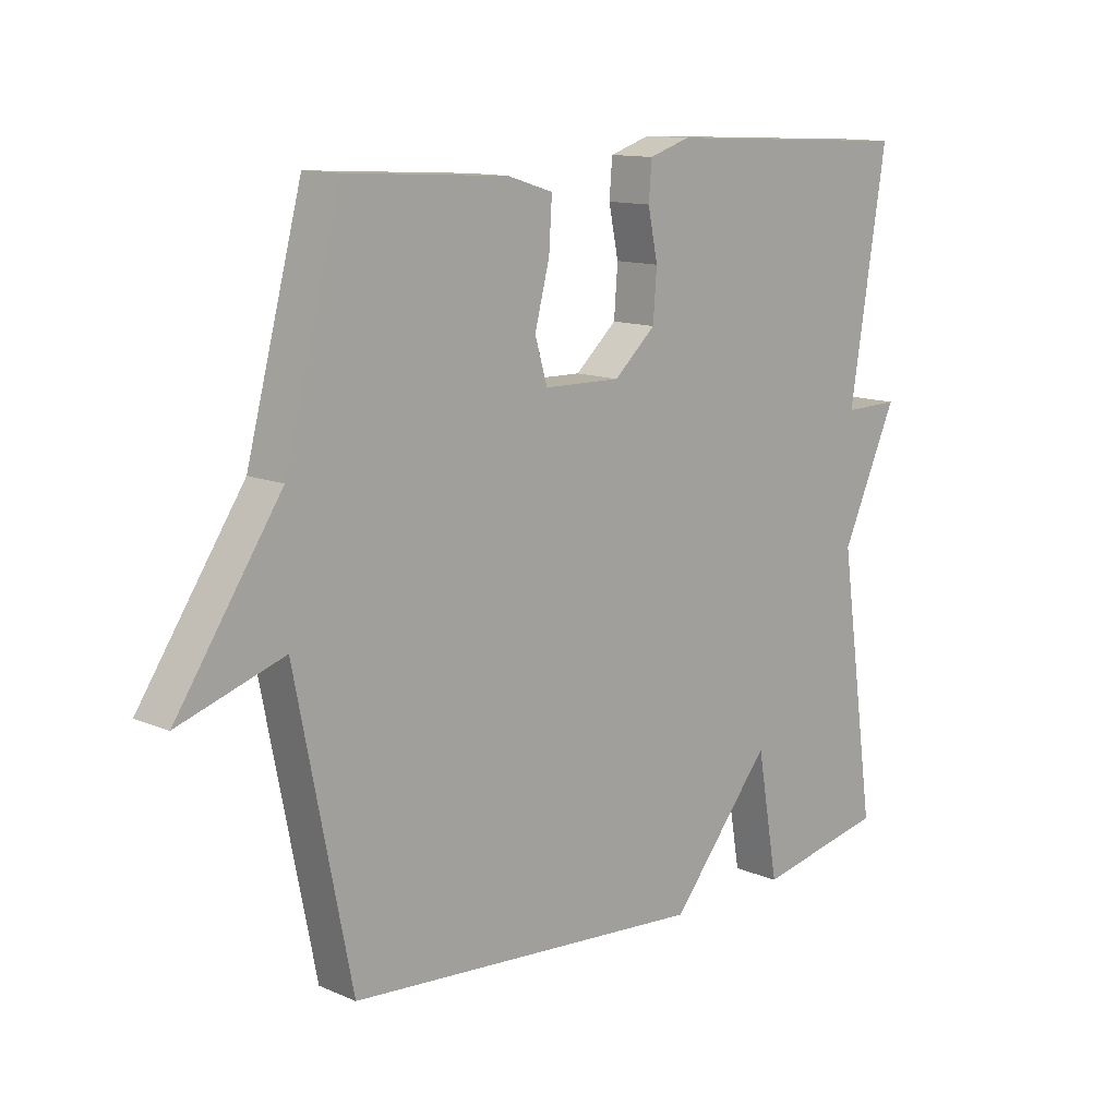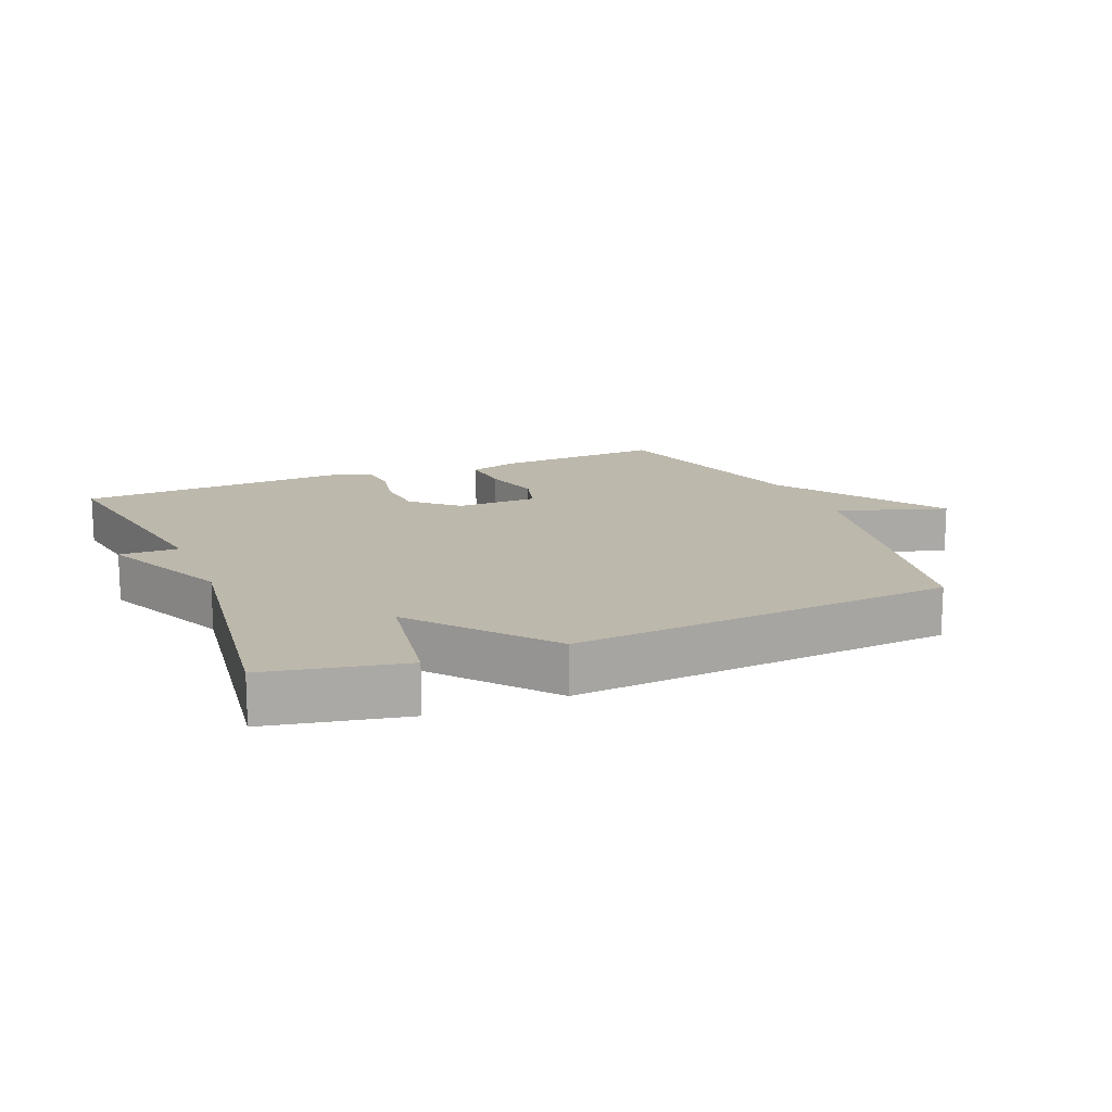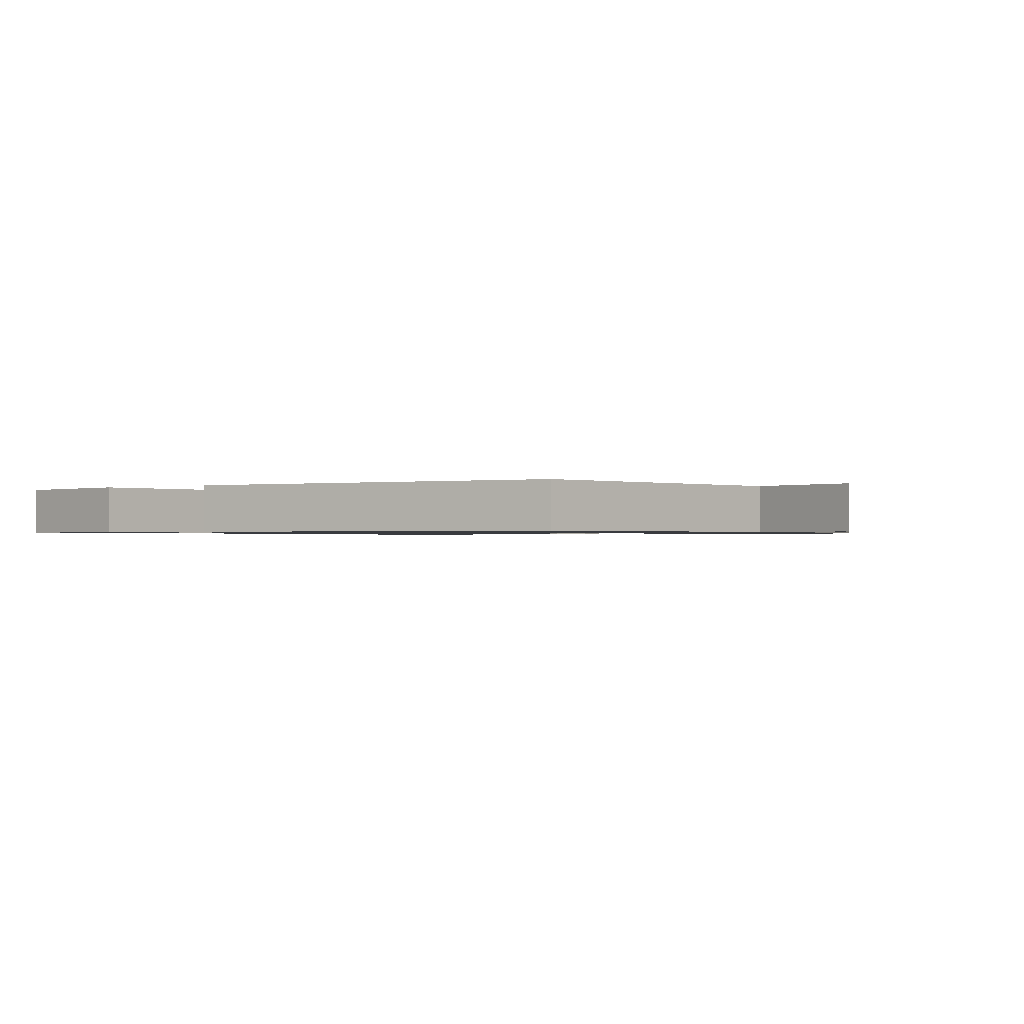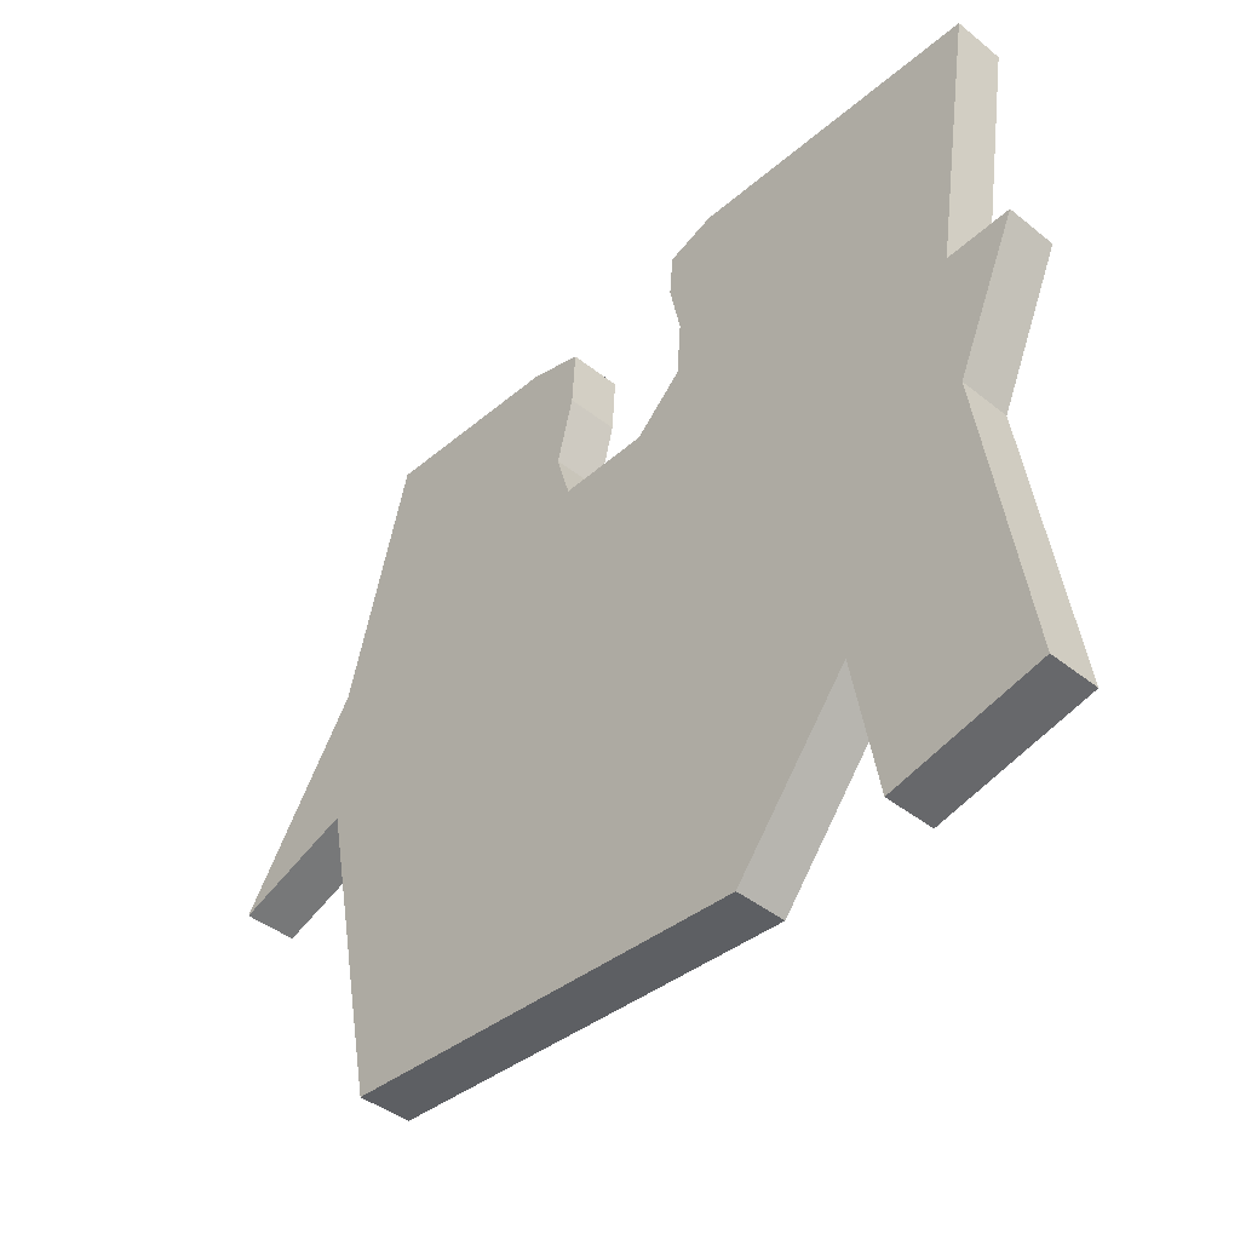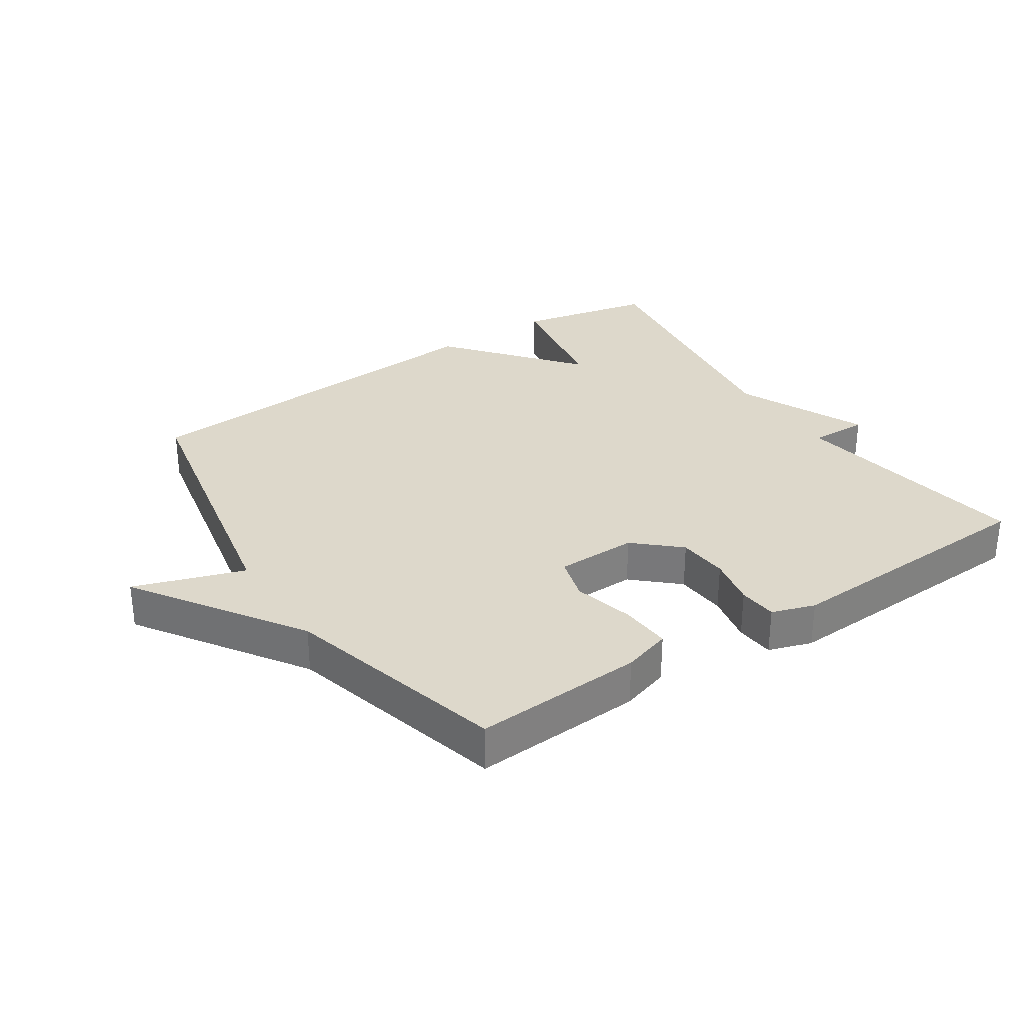
<metadata>
{"format":"obj","ext":"obj","renderer":"f3d","projection":"perspective","resolution":1024,"background":"white","views":[{"elev":12.4,"azim":-45.0,"up":"+Z"},{"elev":14.9,"azim":157.3,"up":"+Y"},{"elev":-0.9,"azim":-146.6,"up":"+Y"},{"elev":-43.3,"azim":46.8,"up":"+Z"},{"elev":31.1,"azim":-33.5,"up":"+Y"}]}
</metadata>
<code>
v 0.5 0.07 0.5
v 0.44 0.07 0.123
v 0.531 0.07 0.125
v 0.44 0.07 -0.077
v 0.5 0.07 -0.5
v 0.289 0.07 -0.544
v 0.254 0.07 -0.342
v 0.089 0.07 -0.544
v -0.5 0.07 -0.5
v -0.591 0.07 -0.046
v -0.762 0.07 -0.103
v -0.591 0.07 0.154
v -0.5 0.07 0.5
v -0.237 0.07 0.485
v -0.162 0.07 0.462
v -0.167 0.07 0.383
v -0.191 0.07 0.289
v -0.171 0.07 0.22
v -0.045 0.07 0.218
v 0.023 0.07 0.28
v 0.029 0.07 0.359
v 0.013 0.07 0.437
v 0.018 0.07 0.497
v 0.085 0.07 0.519
v 0.5 0 0.5
v 0.44 0 0.123
v 0.531 0 0.125
v 0.44 0 -0.077
v 0.5 0 -0.5
v 0.289 0 -0.544
v 0.254 0 -0.342
v 0.089 0 -0.544
v -0.5 0 -0.5
v -0.591 0 -0.046
v -0.762 0 -0.103
v -0.591 0 0.154
v -0.5 0 0.5
v -0.237 0 0.485
v -0.162 0 0.462
v -0.167 0 0.383
v -0.191 0 0.289
v -0.171 0 0.22
v -0.045 0 0.218
v 0.023 0 0.28
v 0.029 0 0.359
v 0.013 0 0.437
v 0.018 0 0.497
v 0.085 0 0.519
f 24 1 2
f 23 24 2
f 22 23 2
f 21 22 2
f 20 21 2
f 19 20 2
f 18 19 2
f 15 16 17
f 14 15 17
f 13 14 17
f 12 13 17
f 12 17 18
f 11 12 18
f 10 11 18
f 10 18 2
f 9 10 2
f 8 9 2
f 7 8 2
f 4 5 6 7
f 2 3 4 7
f 26 25 48
f 26 48 47
f 26 47 46
f 26 46 45
f 26 45 44
f 26 44 43
f 26 43 42
f 41 40 39
f 41 39 38
f 41 38 37
f 41 37 36
f 42 41 36
f 42 36 35
f 42 35 34
f 26 42 34
f 26 34 33
f 26 33 32
f 26 32 31
f 31 30 29 28
f 31 28 27 26
f 1 25 26 2
f 2 26 27 3
f 3 27 28 4
f 4 28 29 5
f 5 29 30 6
f 6 30 31 7
f 7 31 32 8
f 8 32 33 9
f 9 33 34 10
f 10 34 35 11
f 11 35 36 12
f 12 36 37 13
f 13 37 38 14
f 14 38 39 15
f 15 39 40 16
f 16 40 41 17
f 17 41 42 18
f 18 42 43 19
f 19 43 44 20
f 20 44 45 21
f 21 45 46 22
f 22 46 47 23
f 23 47 48 24
f 24 48 25 1

</code>
